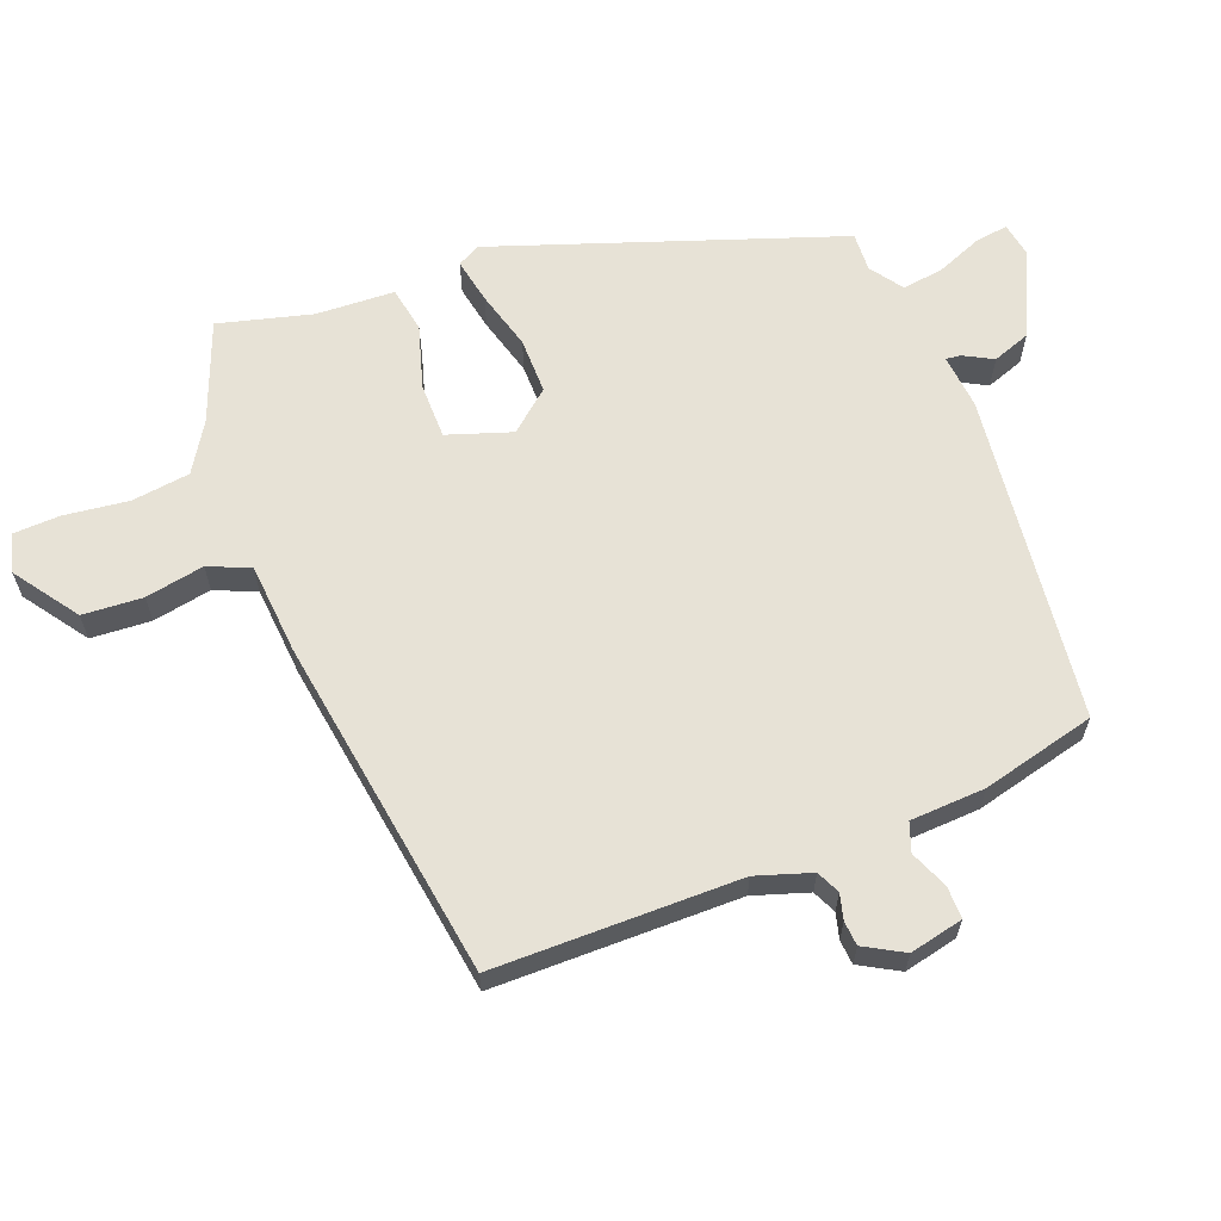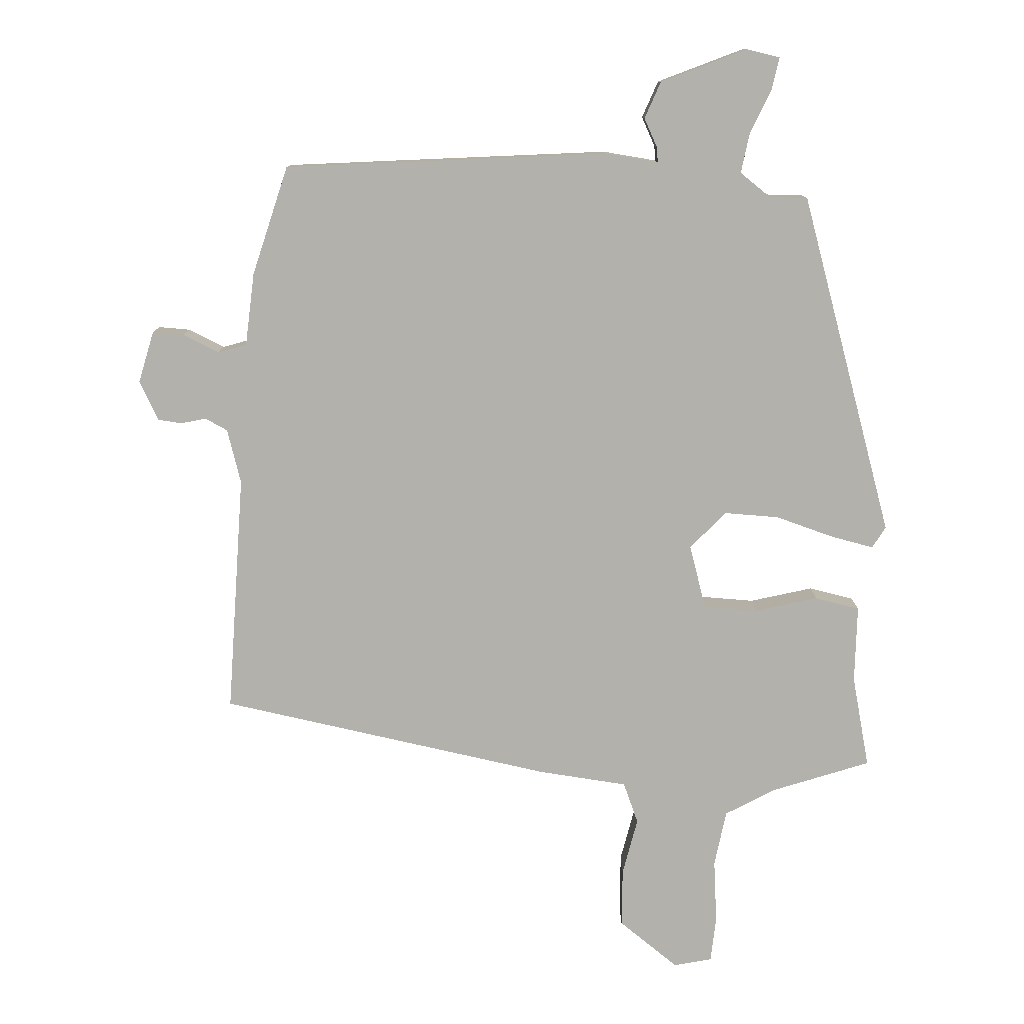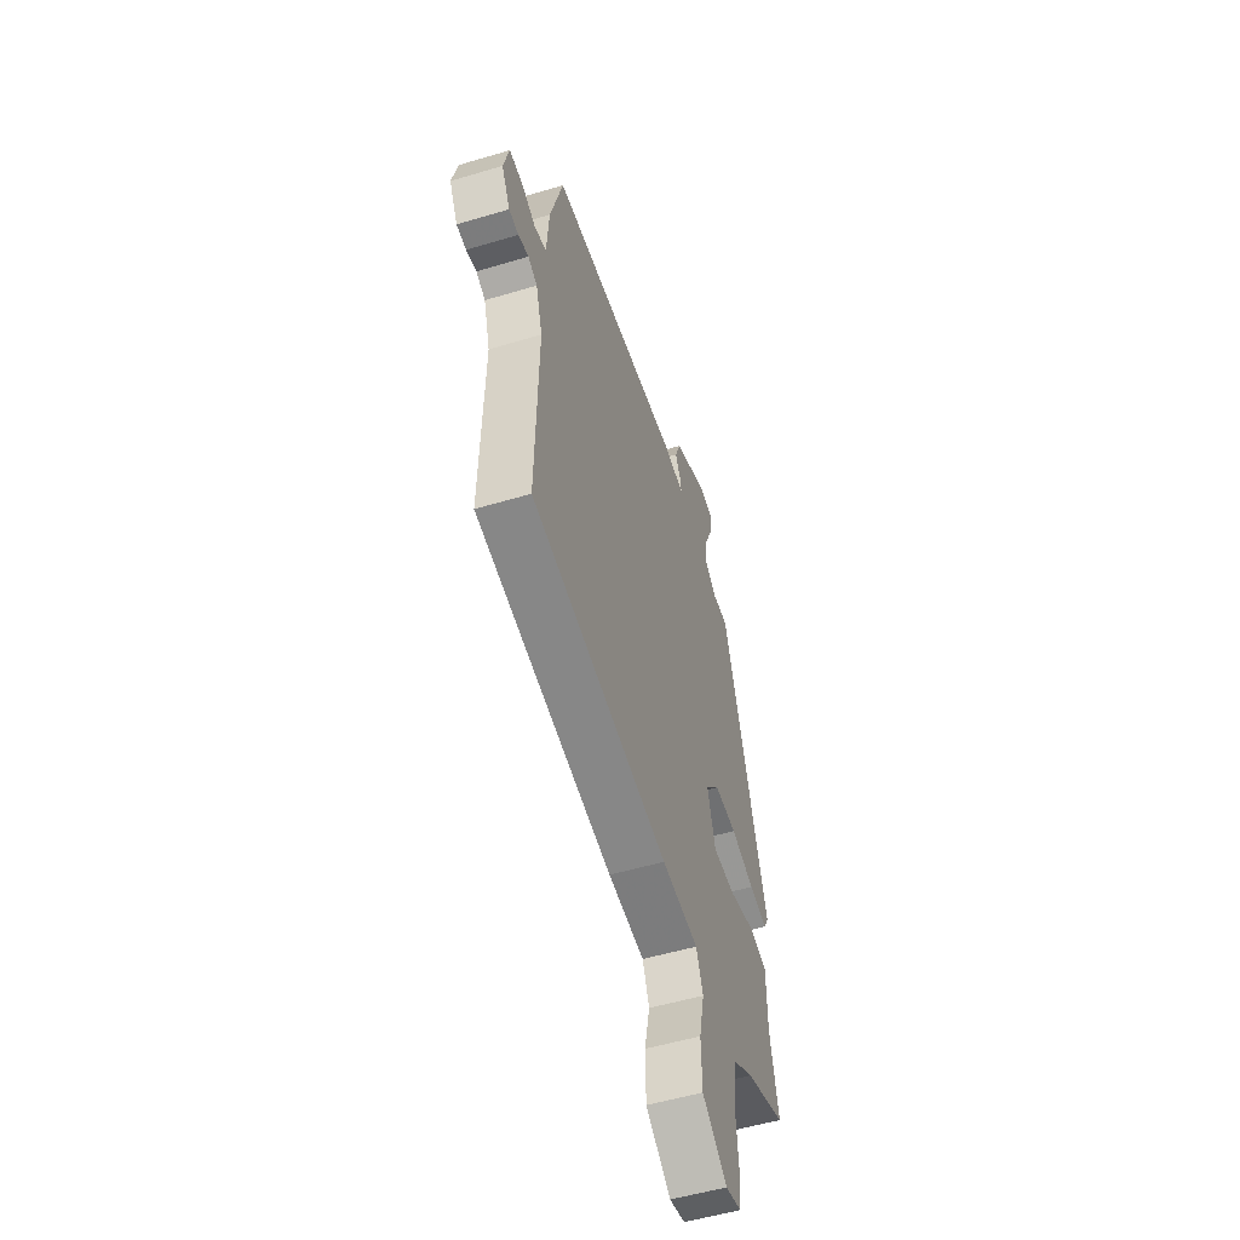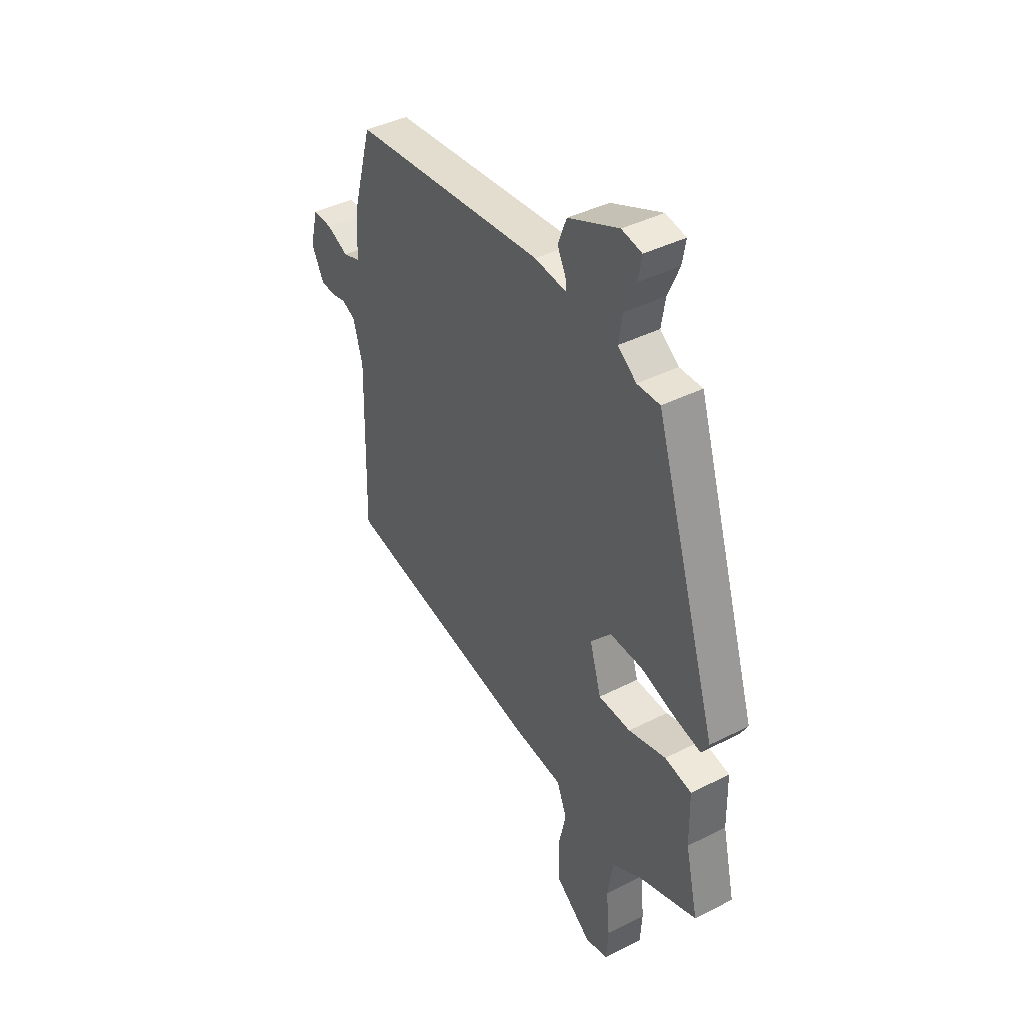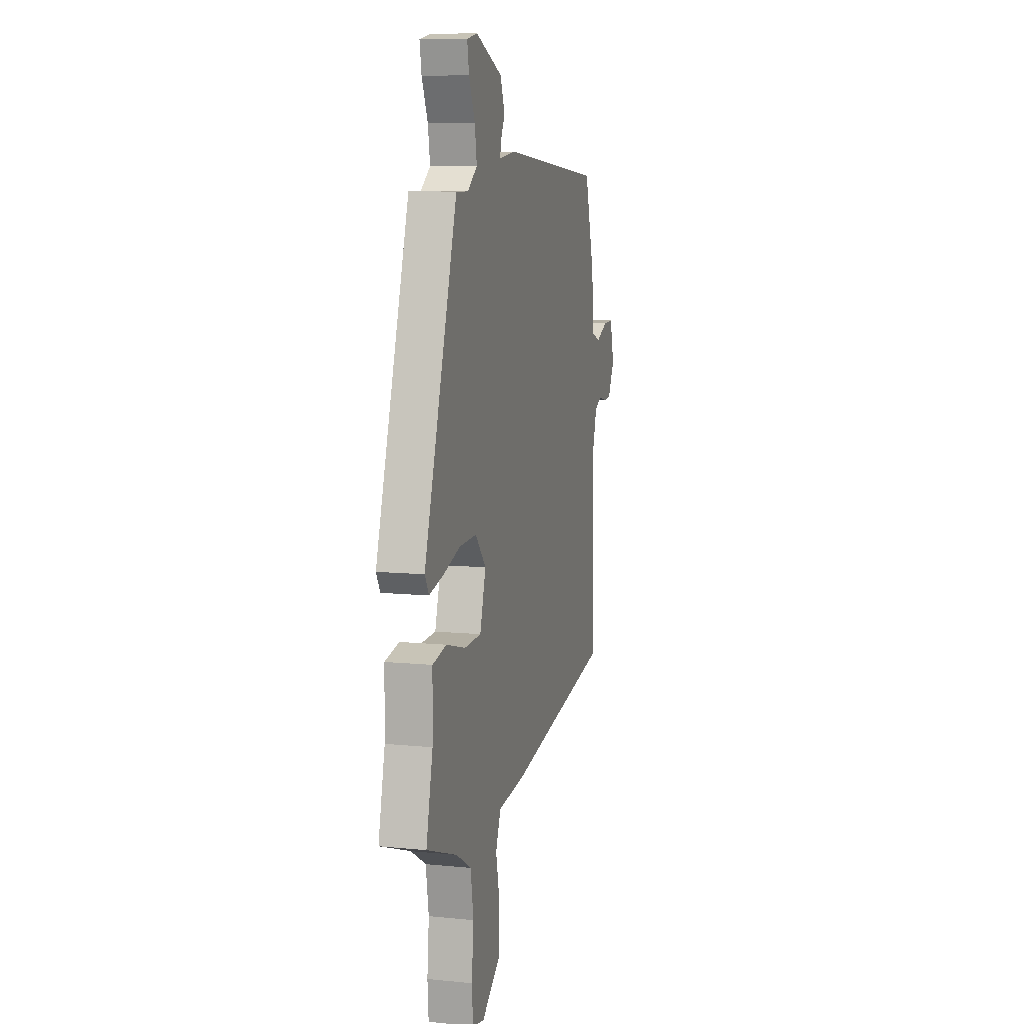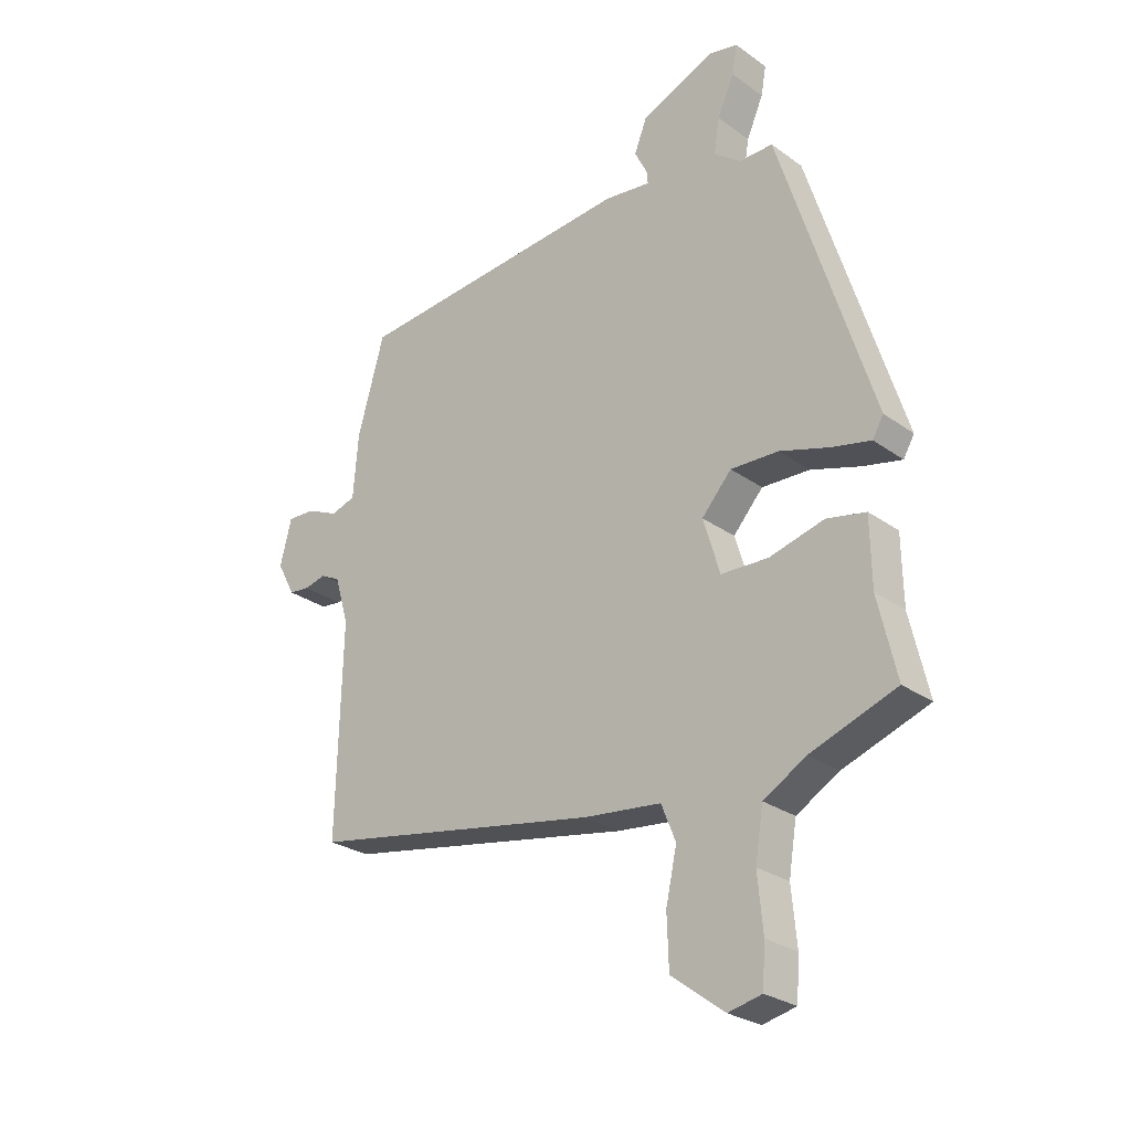
<metadata>
{"format":"obj","ext":"obj","renderer":"f3d","projection":"perspective","resolution":1024,"background":"white","views":[{"elev":63.2,"azim":-109.4,"up":"+Y"},{"elev":-78.9,"azim":-2.6,"up":"+Y"},{"elev":-52.9,"azim":-72.2,"up":"+Z"},{"elev":40.8,"azim":58.1,"up":"+Z"},{"elev":9.2,"azim":104.9,"up":"+Z"},{"elev":-26.9,"azim":42.1,"up":"+Z"}]}
</metadata>
<code>
v -0.457 0.07 0.488
v 0.033 0.07 0.531
v 0.114 0.07 0.521
v 0.112 0.07 0.543
v 0.09 0.07 0.587
v 0.112 0.07 0.643
v 0.24 0.07 0.698
v 0.291 0.07 0.688
v 0.282 0.07 0.638
v 0.253 0.07 0.572
v 0.243 0.07 0.511
v 0.29 0.07 0.476
v 0.348 0.07 0.477
v 0.509 0.07 -0.036
v 0.49 0.07 -0.069
v 0.423 0.07 -0.054
v 0.336 0.07 -0.027
v 0.253 0.07 -0.024
v 0.201 0.07 -0.082
v 0.23 0.07 -0.178
v 0.312 0.07 -0.181
v 0.407 0.07 -0.156
v 0.475 0.07 -0.17
v 0.477 0.07 -0.287
v 0.509 0.07 -0.426
v 0.36 0.07 -0.479
v 0.286 0.07 -0.522
v 0.272 0.07 -0.608
v 0.281 0.07 -0.704
v 0.276 0.07 -0.774
v 0.218 0.07 -0.787
v 0.126 0.07 -0.718
v 0.123 0.07 -0.629
v 0.142 0.07 -0.542
v 0.117 0.07 -0.48
v -0.018 0.07 -0.465
v -0.525 0.07 -0.373
v -0.516 0.07 -0.009
v -0.54 0.07 0.073
v -0.574 0.07 0.09
v -0.612 0.07 0.081
v -0.648 0.07 0.085
v -0.679 0.07 0.144
v -0.659 0.07 0.223
v -0.611 0.07 0.221
v -0.556 0.07 0.196
v -0.513 0.07 0.21
v -0.504 0.07 0.321
v -0.457 0 0.488
v 0.033 0 0.531
v 0.114 0 0.521
v 0.112 0 0.543
v 0.09 0 0.587
v 0.112 0 0.643
v 0.24 0 0.698
v 0.291 0 0.688
v 0.282 0 0.638
v 0.253 0 0.572
v 0.243 0 0.511
v 0.29 0 0.476
v 0.348 0 0.477
v 0.509 0 -0.036
v 0.49 0 -0.069
v 0.423 0 -0.054
v 0.336 0 -0.027
v 0.253 0 -0.024
v 0.201 0 -0.082
v 0.23 0 -0.178
v 0.312 0 -0.181
v 0.407 0 -0.156
v 0.475 0 -0.17
v 0.477 0 -0.287
v 0.509 0 -0.426
v 0.36 0 -0.479
v 0.286 0 -0.522
v 0.272 0 -0.608
v 0.281 0 -0.704
v 0.276 0 -0.774
v 0.218 0 -0.787
v 0.126 0 -0.718
v 0.123 0 -0.629
v 0.142 0 -0.542
v 0.117 0 -0.48
v -0.018 0 -0.465
v -0.525 0 -0.373
v -0.516 0 -0.009
v -0.54 0 0.073
v -0.574 0 0.09
v -0.612 0 0.081
v -0.648 0 0.085
v -0.679 0 0.144
v -0.659 0 0.223
v -0.611 0 0.221
v -0.556 0 0.196
v -0.513 0 0.21
v -0.504 0 0.321
f 47 48 1 2
f 43 44 45 46
f 43 46 47
f 40 41 42 43
f 39 40 43 47
f 38 39 47 2
f 35 36 37 38
f 31 32 33 34
f 29 30 31 34
f 28 29 34 35
f 27 28 35
f 26 27 35 38
f 24 25 26 38
f 21 22 23 24
f 20 21 24
f 14 15 16 17
f 12 13 14 17
f 11 12 17 18
f 7 8 9 10
f 7 10 11
f 4 5 6 7
f 3 4 7 11
f 38 2 3
f 20 24 38
f 19 20 38
f 18 19 38
f 3 11 18 38
f 50 49 96 95
f 94 93 92 91
f 95 94 91
f 91 90 89 88
f 95 91 88 87
f 50 95 87 86
f 86 85 84 83
f 82 81 80 79
f 82 79 78 77
f 83 82 77 76
f 83 76 75
f 86 83 75 74
f 86 74 73 72
f 72 71 70 69
f 72 69 68
f 65 64 63 62
f 65 62 61 60
f 66 65 60 59
f 58 57 56 55
f 59 58 55
f 55 54 53 52
f 59 55 52 51
f 51 50 86
f 86 72 68
f 86 68 67
f 86 67 66
f 86 66 59 51
f 1 49 50 2
f 2 50 51 3
f 3 51 52 4
f 4 52 53 5
f 5 53 54 6
f 6 54 55 7
f 7 55 56 8
f 8 56 57 9
f 9 57 58 10
f 10 58 59 11
f 11 59 60 12
f 12 60 61 13
f 13 61 62 14
f 14 62 63 15
f 15 63 64 16
f 16 64 65 17
f 17 65 66 18
f 18 66 67 19
f 19 67 68 20
f 20 68 69 21
f 21 69 70 22
f 22 70 71 23
f 23 71 72 24
f 24 72 73 25
f 25 73 74 26
f 26 74 75 27
f 27 75 76 28
f 28 76 77 29
f 29 77 78 30
f 30 78 79 31
f 31 79 80 32
f 32 80 81 33
f 33 81 82 34
f 34 82 83 35
f 35 83 84 36
f 36 84 85 37
f 37 85 86 38
f 38 86 87 39
f 39 87 88 40
f 40 88 89 41
f 41 89 90 42
f 42 90 91 43
f 43 91 92 44
f 44 92 93 45
f 45 93 94 46
f 46 94 95 47
f 47 95 96 48
f 48 96 49 1

</code>
